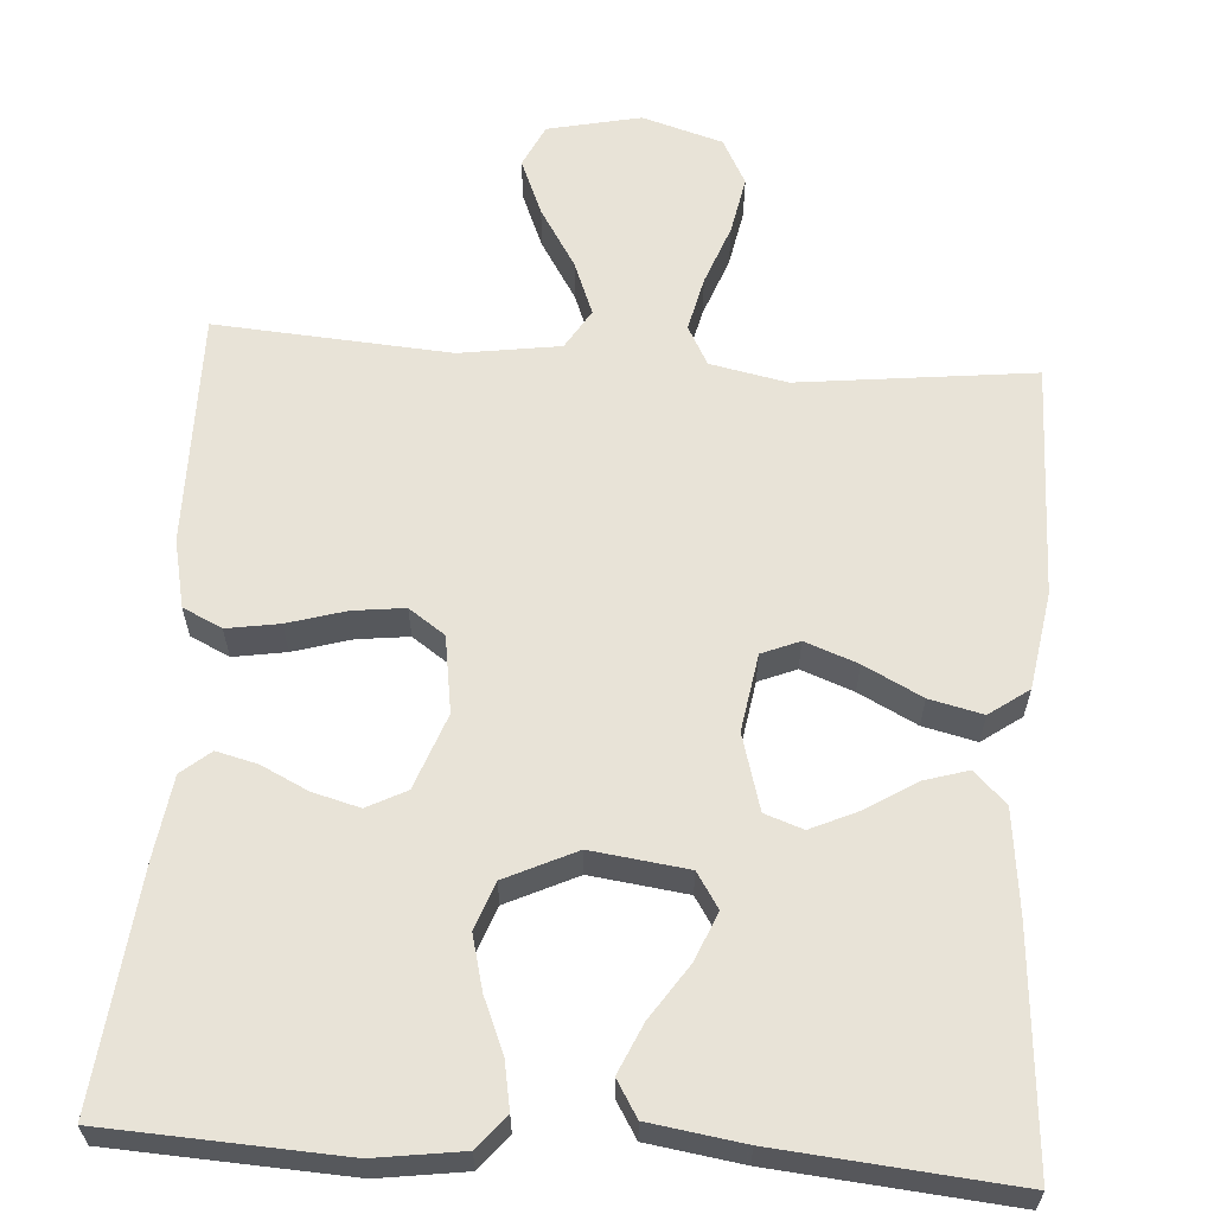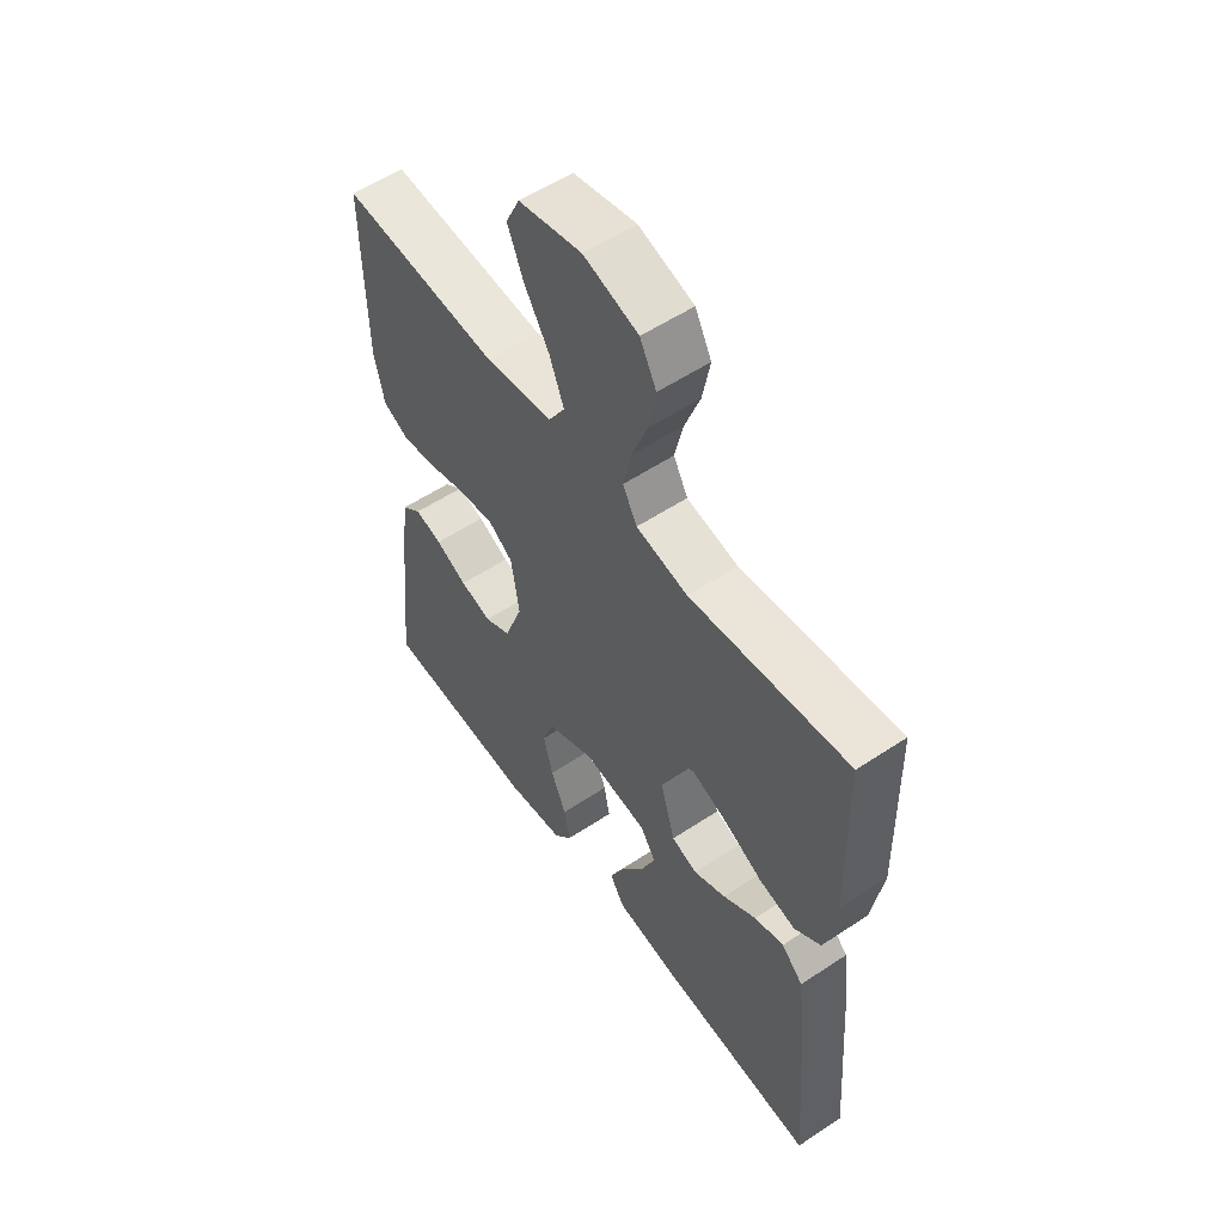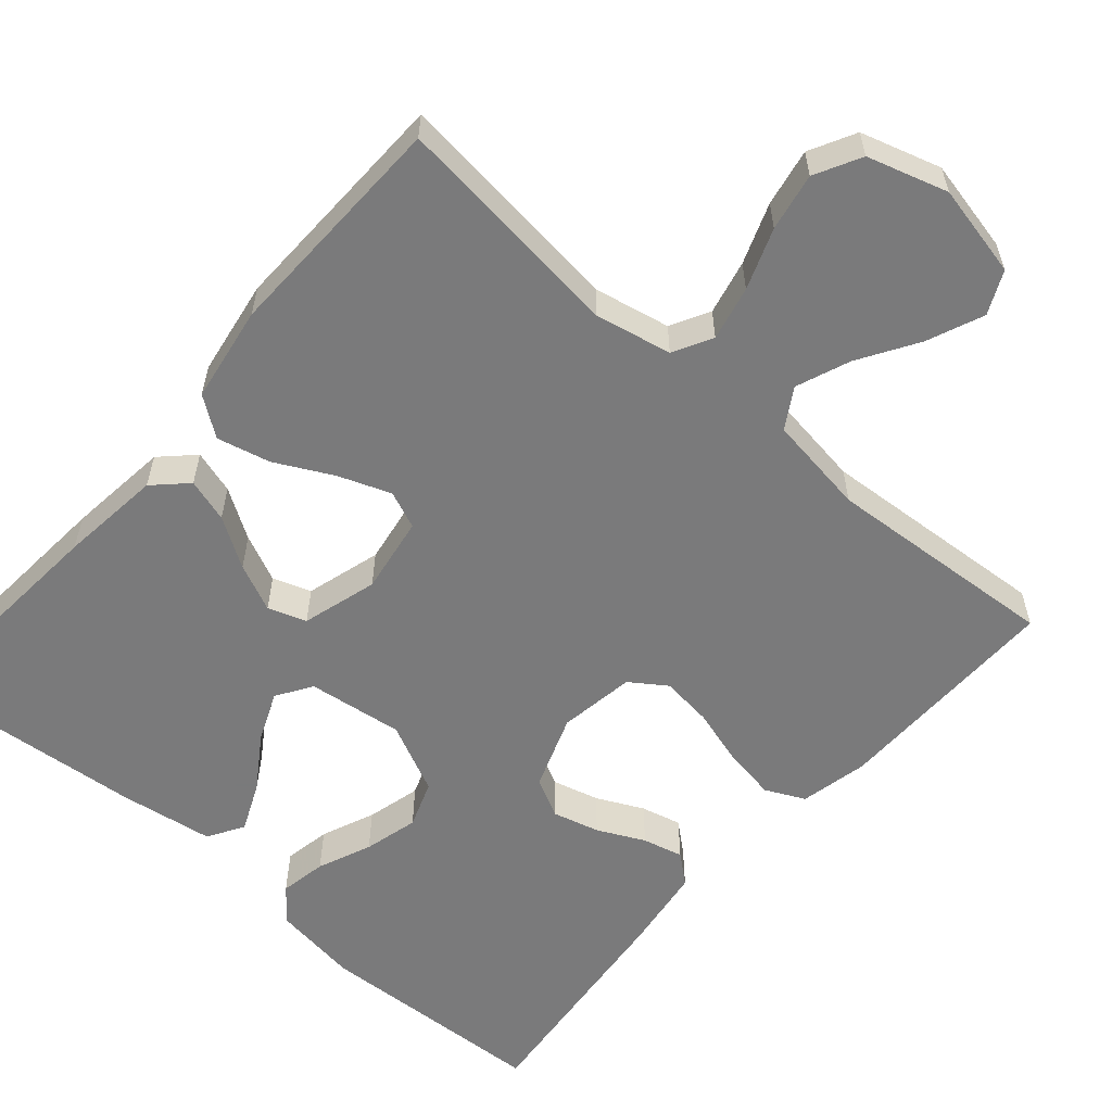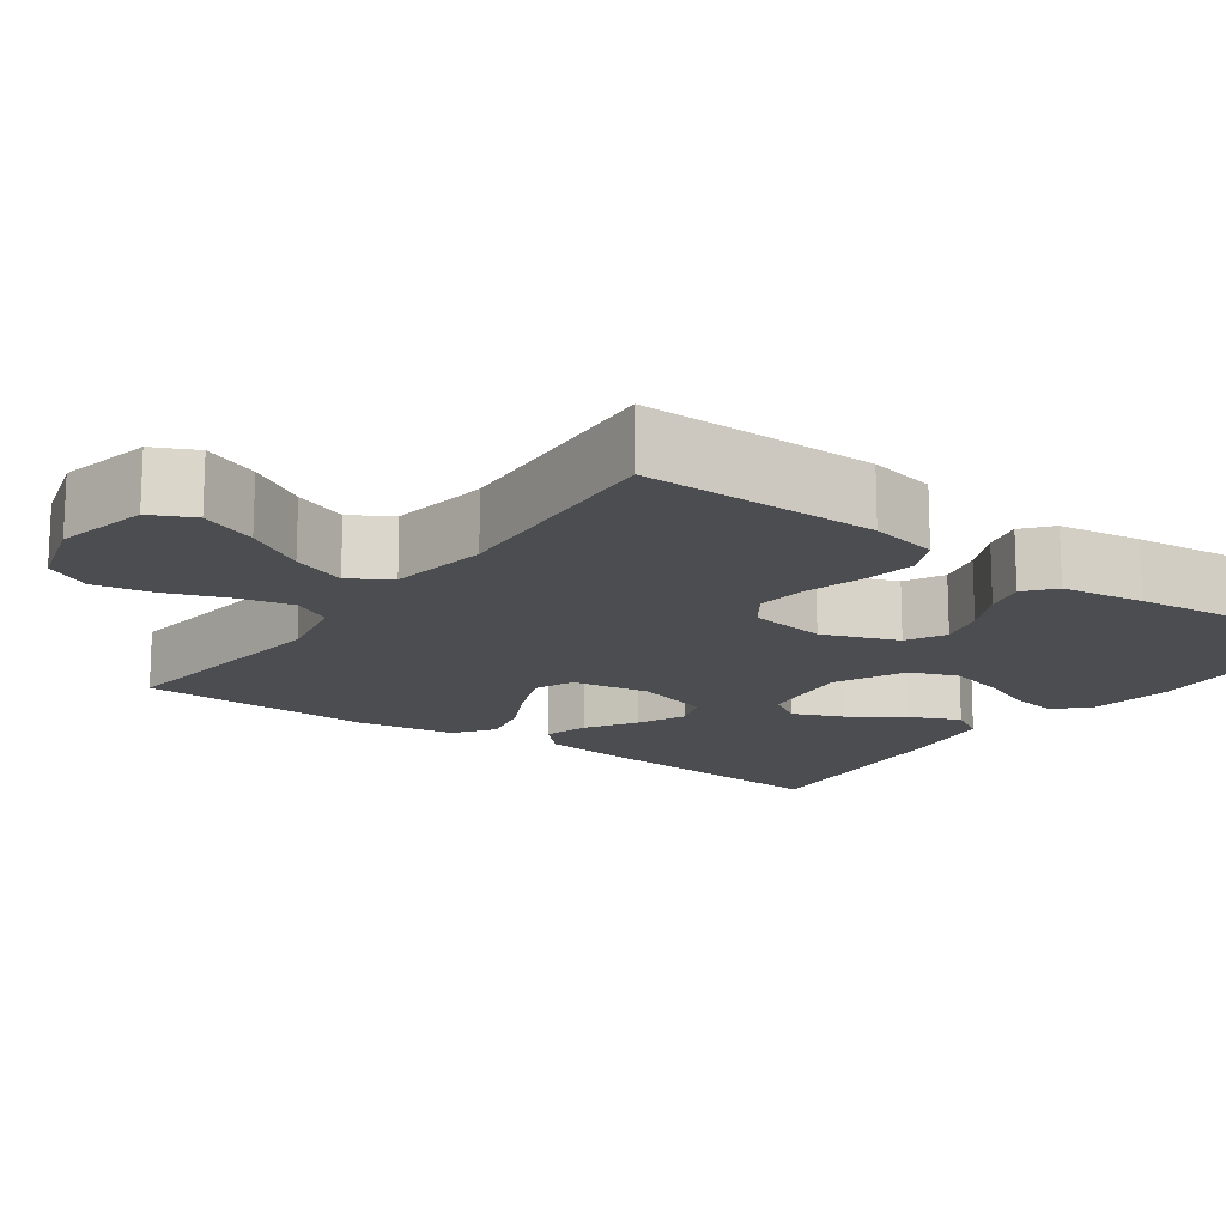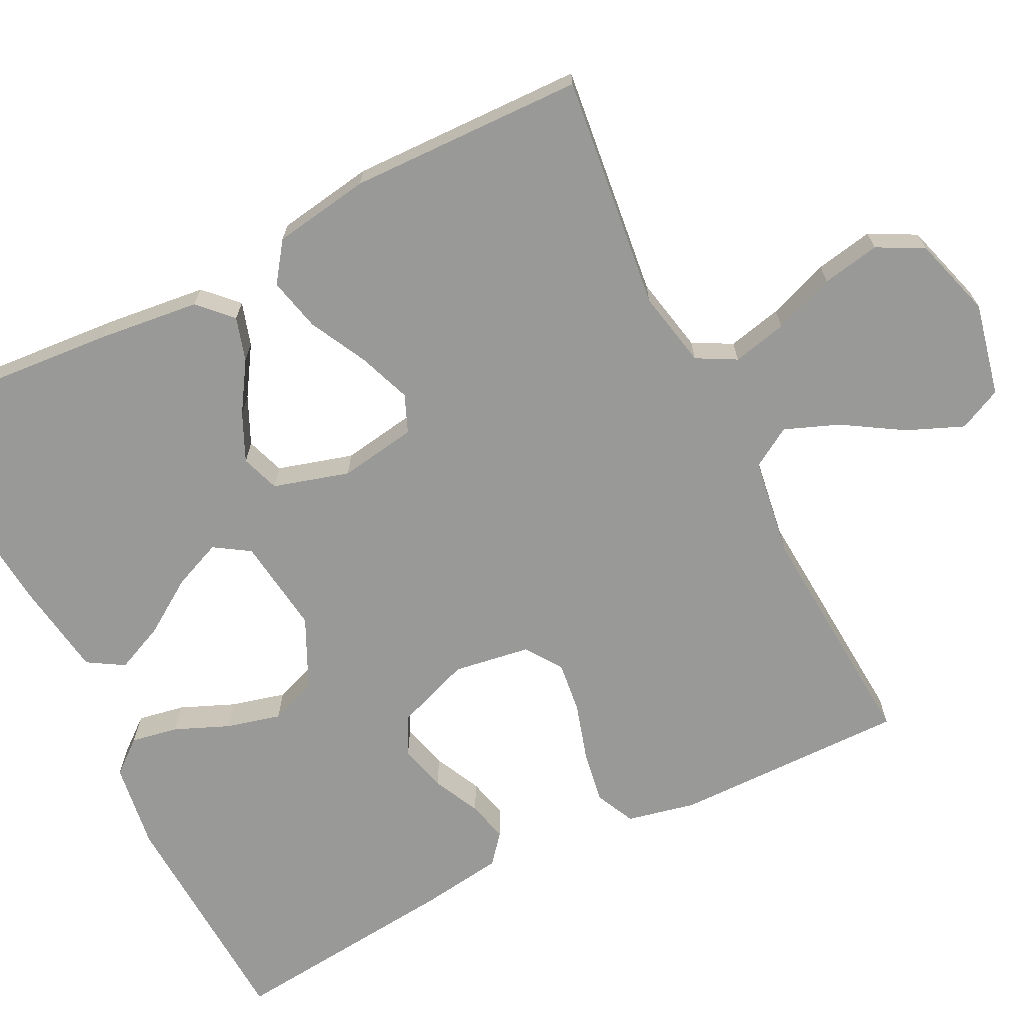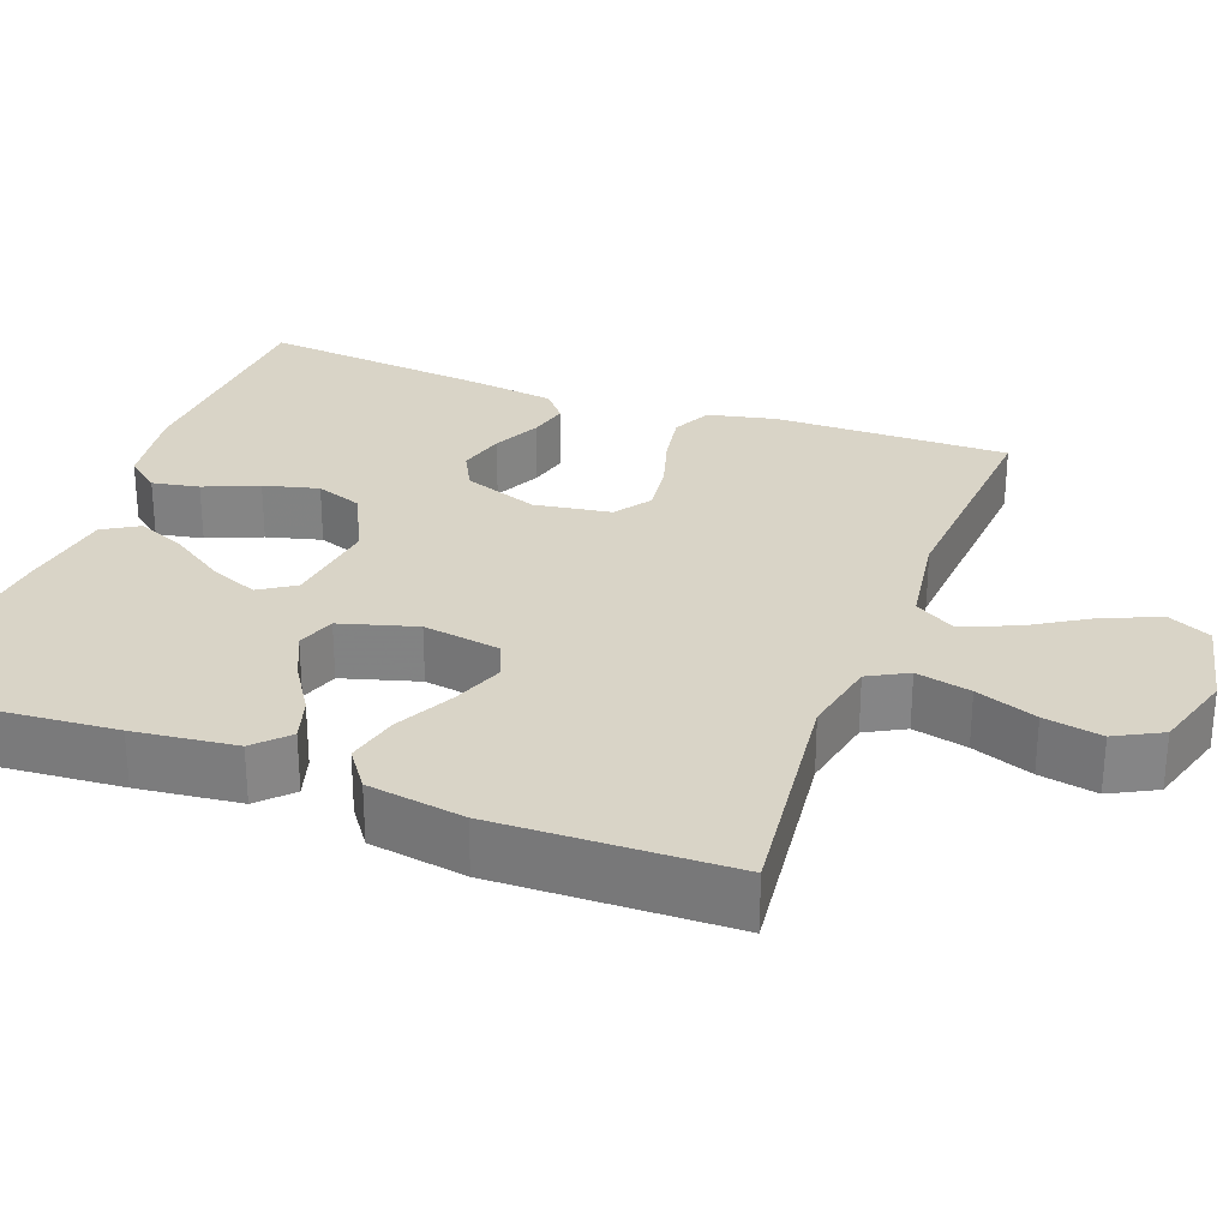
<metadata>
{"format":"obj","ext":"obj","renderer":"f3d","projection":"perspective","resolution":1024,"background":"white","views":[{"elev":61.6,"azim":-176.0,"up":"+Y"},{"elev":55.8,"azim":-124.9,"up":"+Z"},{"elev":-58.1,"azim":-41.0,"up":"+Y"},{"elev":-15.7,"azim":54.5,"up":"+Y"},{"elev":-68.8,"azim":-63.4,"up":"+Y"},{"elev":28.5,"azim":-69.6,"up":"+Y"}]}
</metadata>
<code>
v 0.5 0.07 0.5
v 0.497 0.07 0.2
v 0.478 0.07 0.113
v 0.428 0.07 0.089
v 0.361 0.07 0.1
v 0.287 0.07 0.122
v 0.221 0.07 0.13
v 0.175 0.07 0.098
v 0.16 0.07 0
v 0.195 0.07 -0.096
v 0.245 0.07 -0.122
v 0.305 0.07 -0.106
v 0.365 0.07 -0.077
v 0.417 0.07 -0.064
v 0.454 0.07 -0.095
v 0.469 0.07 -0.2
v 0.5 0.07 -0.5
v 0.2 0.07 -0.515
v 0.089 0.07 -0.499
v 0.054 0.07 -0.456
v 0.065 0.07 -0.396
v 0.094 0.07 -0.327
v 0.112 0.07 -0.257
v 0.09 0.07 -0.197
v 0 0.07 -0.154
v -0.123 0.07 -0.17
v -0.152 0.07 -0.215
v -0.126 0.07 -0.277
v -0.08 0.07 -0.346
v -0.052 0.07 -0.409
v -0.08 0.07 -0.455
v -0.2 0.07 -0.473
v -0.5 0.07 -0.5
v -0.477 0.07 -0.2
v -0.462 0.07 -0.069
v -0.421 0.07 -0.029
v -0.365 0.07 -0.046
v -0.302 0.07 -0.086
v -0.241 0.07 -0.114
v -0.192 0.07 -0.097
v -0.164 0.07 0
v -0.18 0.07 0.099
v -0.228 0.07 0.119
v -0.295 0.07 0.094
v -0.369 0.07 0.056
v -0.437 0.07 0.04
v -0.487 0.07 0.076
v -0.507 0.07 0.2
v -0.5 0.07 0.5
v -0.2 0.07 0.465
v -0.102 0.07 0.485
v -0.075 0.07 0.535
v -0.091 0.07 0.605
v -0.12 0.07 0.683
v -0.134 0.07 0.757
v -0.103 0.07 0.816
v 0 0.07 0.847
v 0.119 0.07 0.821
v 0.145 0.07 0.766
v 0.115 0.07 0.694
v 0.068 0.07 0.618
v 0.041 0.07 0.549
v 0.072 0.07 0.498
v 0.2 0.07 0.479
v 0.5 0 0.5
v 0.497 0 0.2
v 0.478 0 0.113
v 0.428 0 0.089
v 0.361 0 0.1
v 0.287 0 0.122
v 0.221 0 0.13
v 0.175 0 0.098
v 0.16 0 0
v 0.195 0 -0.096
v 0.245 0 -0.122
v 0.305 0 -0.106
v 0.365 0 -0.077
v 0.417 0 -0.064
v 0.454 0 -0.095
v 0.469 0 -0.2
v 0.5 0 -0.5
v 0.2 0 -0.515
v 0.089 0 -0.499
v 0.054 0 -0.456
v 0.065 0 -0.396
v 0.094 0 -0.327
v 0.112 0 -0.257
v 0.09 0 -0.197
v 0 0 -0.154
v -0.123 0 -0.17
v -0.152 0 -0.215
v -0.126 0 -0.277
v -0.08 0 -0.346
v -0.052 0 -0.409
v -0.08 0 -0.455
v -0.2 0 -0.473
v -0.5 0 -0.5
v -0.477 0 -0.2
v -0.462 0 -0.069
v -0.421 0 -0.029
v -0.365 0 -0.046
v -0.302 0 -0.086
v -0.241 0 -0.114
v -0.192 0 -0.097
v -0.164 0 0
v -0.18 0 0.099
v -0.228 0 0.119
v -0.295 0 0.094
v -0.369 0 0.056
v -0.437 0 0.04
v -0.487 0 0.076
v -0.507 0 0.2
v -0.5 0 0.5
v -0.2 0 0.465
v -0.102 0 0.485
v -0.075 0 0.535
v -0.091 0 0.605
v -0.12 0 0.683
v -0.134 0 0.757
v -0.103 0 0.816
v 0 0 0.847
v 0.119 0 0.821
v 0.145 0 0.766
v 0.115 0 0.694
v 0.068 0 0.618
v 0.041 0 0.549
v 0.072 0 0.498
v 0.2 0 0.479
f 58 59 60 61
f 58 61 62
f 57 58 62
f 56 57 62
f 53 54 55 56
f 52 53 56 62
f 51 52 62 63
f 47 48 49 50
f 44 45 46 47
f 43 44 47 50
f 42 43 50 51
f 35 36 37 38
f 35 38 39
f 34 35 39
f 33 34 39 40
f 31 32 33 40
f 28 29 30 31
f 27 28 31
f 19 20 21 22
f 19 22 23
f 18 19 23
f 17 18 23
f 16 17 23 24
f 12 13 14 15
f 11 12 15 16
f 3 4 5 6
f 3 6 7
f 64 1 2 3
f 64 3 7
f 63 64 7 8
f 41 42 51 63
f 41 63 8 9
f 40 41 9 10
f 27 31 40
f 26 27 40
f 25 26 40 10
f 11 16 24 25
f 10 11 25
f 125 124 123 122
f 126 125 122
f 126 122 121
f 126 121 120
f 120 119 118 117
f 126 120 117 116
f 127 126 116 115
f 114 113 112 111
f 111 110 109 108
f 114 111 108 107
f 115 114 107 106
f 102 101 100 99
f 103 102 99
f 103 99 98
f 104 103 98 97
f 104 97 96 95
f 95 94 93 92
f 95 92 91
f 86 85 84 83
f 87 86 83
f 87 83 82
f 87 82 81
f 88 87 81 80
f 79 78 77 76
f 80 79 76 75
f 70 69 68 67
f 71 70 67
f 67 66 65 128
f 71 67 128
f 72 71 128 127
f 127 115 106 105
f 73 72 127 105
f 74 73 105 104
f 104 95 91
f 104 91 90
f 74 104 90 89
f 89 88 80 75
f 89 75 74
f 1 65 66 2
f 2 66 67 3
f 3 67 68 4
f 4 68 69 5
f 5 69 70 6
f 6 70 71 7
f 7 71 72 8
f 8 72 73 9
f 9 73 74 10
f 10 74 75 11
f 11 75 76 12
f 12 76 77 13
f 13 77 78 14
f 14 78 79 15
f 15 79 80 16
f 16 80 81 17
f 17 81 82 18
f 18 82 83 19
f 19 83 84 20
f 20 84 85 21
f 21 85 86 22
f 22 86 87 23
f 23 87 88 24
f 24 88 89 25
f 25 89 90 26
f 26 90 91 27
f 27 91 92 28
f 28 92 93 29
f 29 93 94 30
f 30 94 95 31
f 31 95 96 32
f 32 96 97 33
f 33 97 98 34
f 34 98 99 35
f 35 99 100 36
f 36 100 101 37
f 37 101 102 38
f 38 102 103 39
f 39 103 104 40
f 40 104 105 41
f 41 105 106 42
f 42 106 107 43
f 43 107 108 44
f 44 108 109 45
f 45 109 110 46
f 46 110 111 47
f 47 111 112 48
f 48 112 113 49
f 49 113 114 50
f 50 114 115 51
f 51 115 116 52
f 52 116 117 53
f 53 117 118 54
f 54 118 119 55
f 55 119 120 56
f 56 120 121 57
f 57 121 122 58
f 58 122 123 59
f 59 123 124 60
f 60 124 125 61
f 61 125 126 62
f 62 126 127 63
f 63 127 128 64
f 64 128 65 1

</code>
